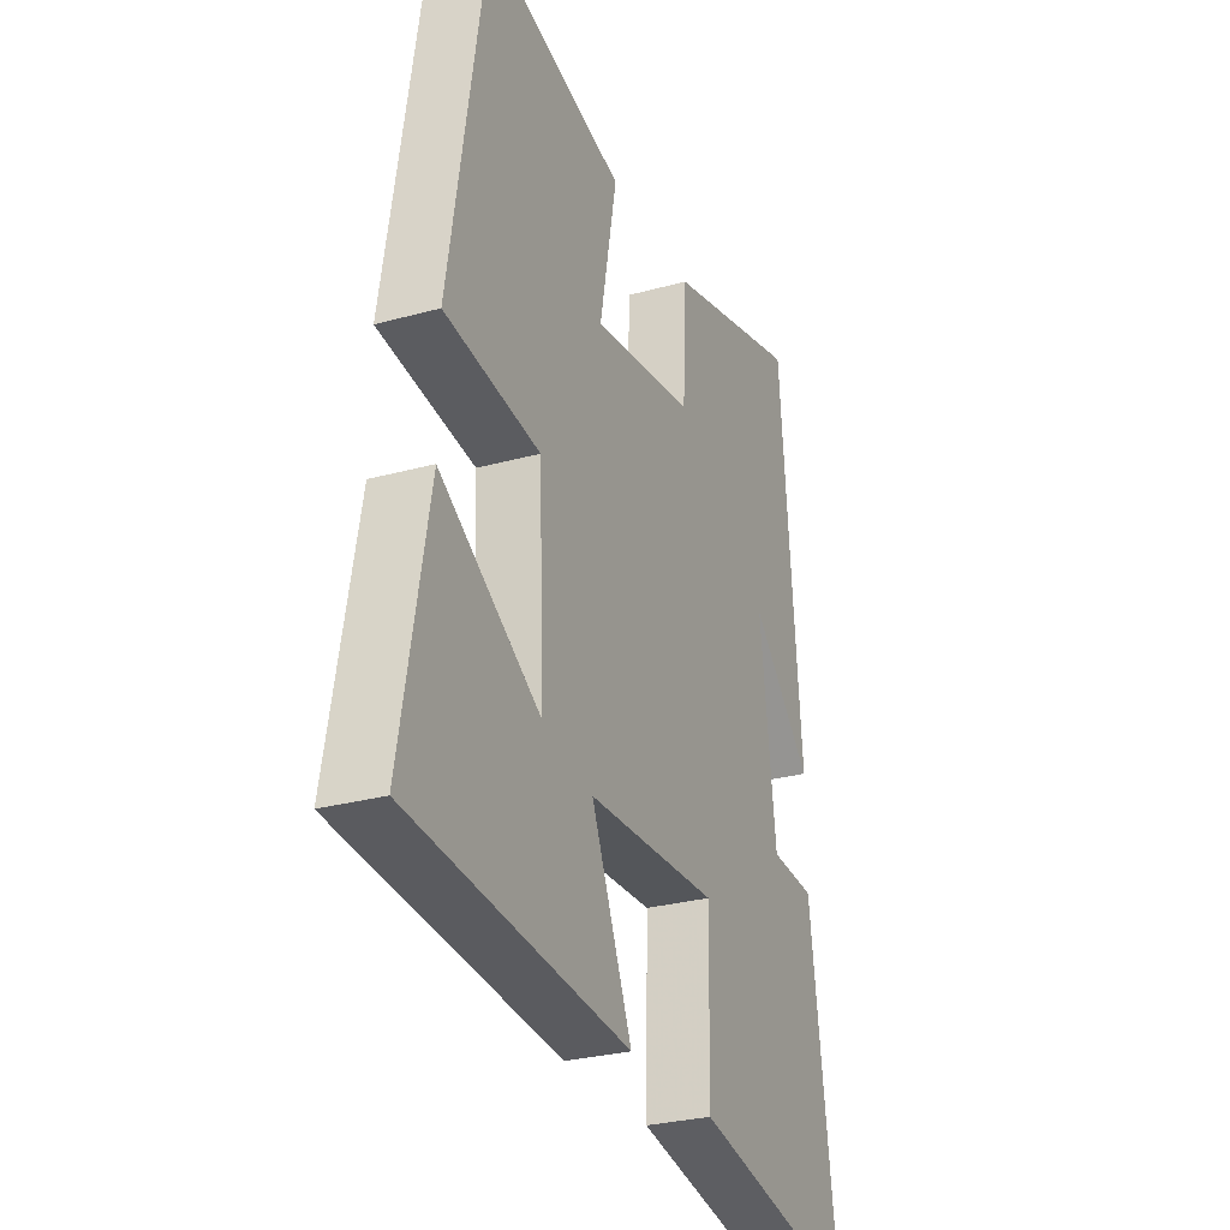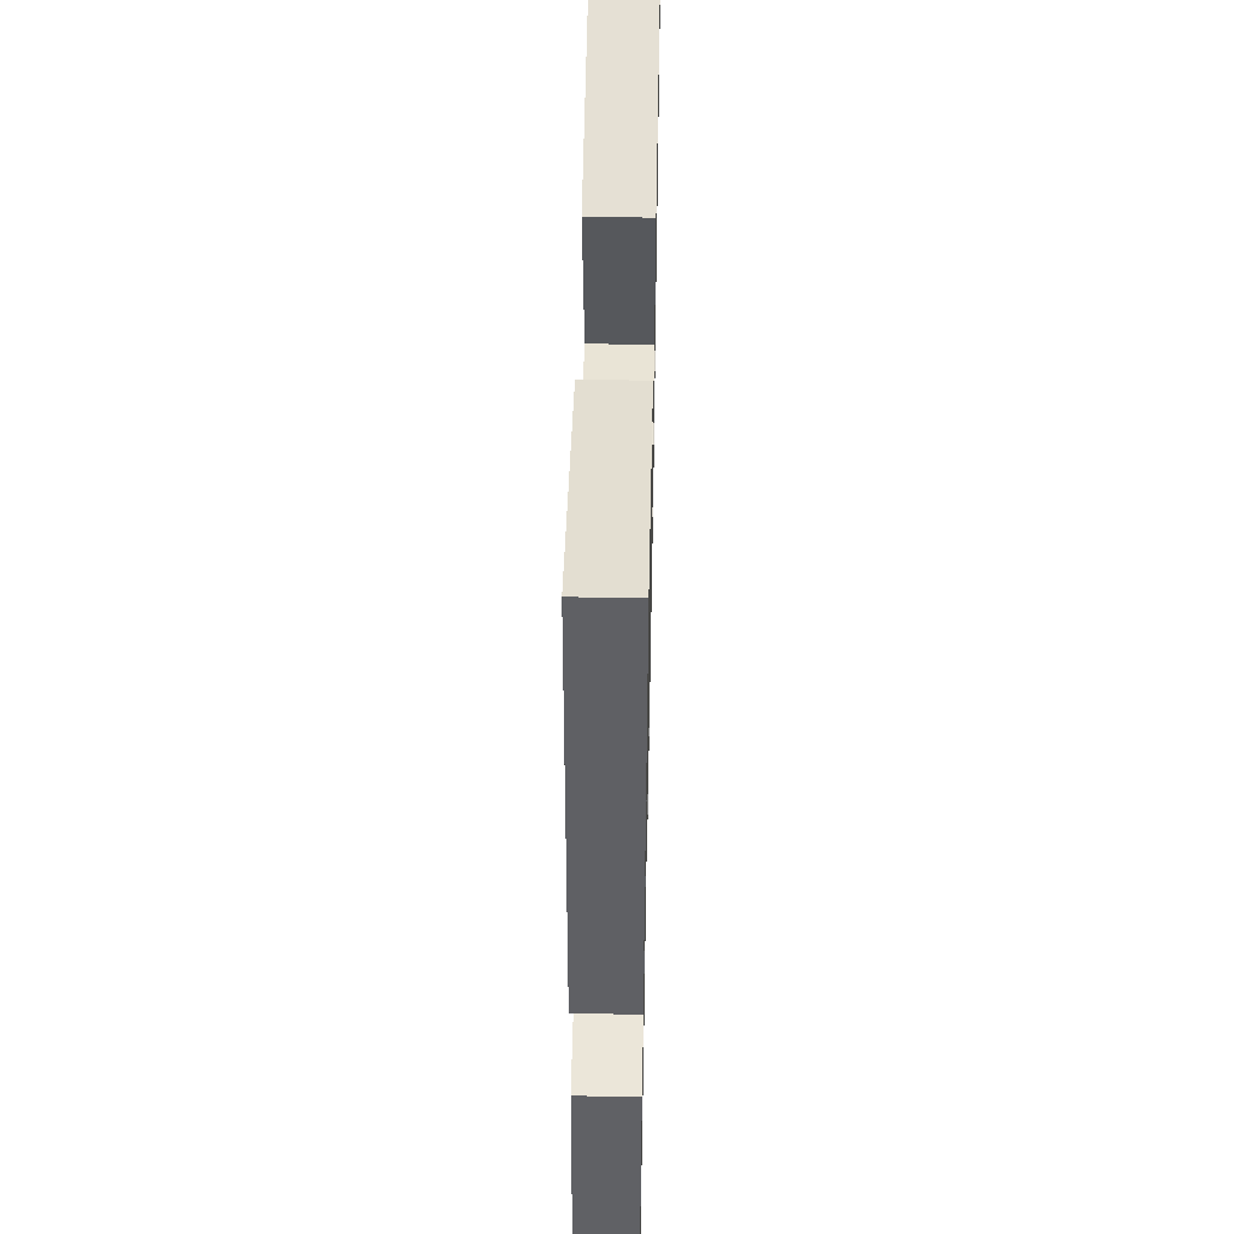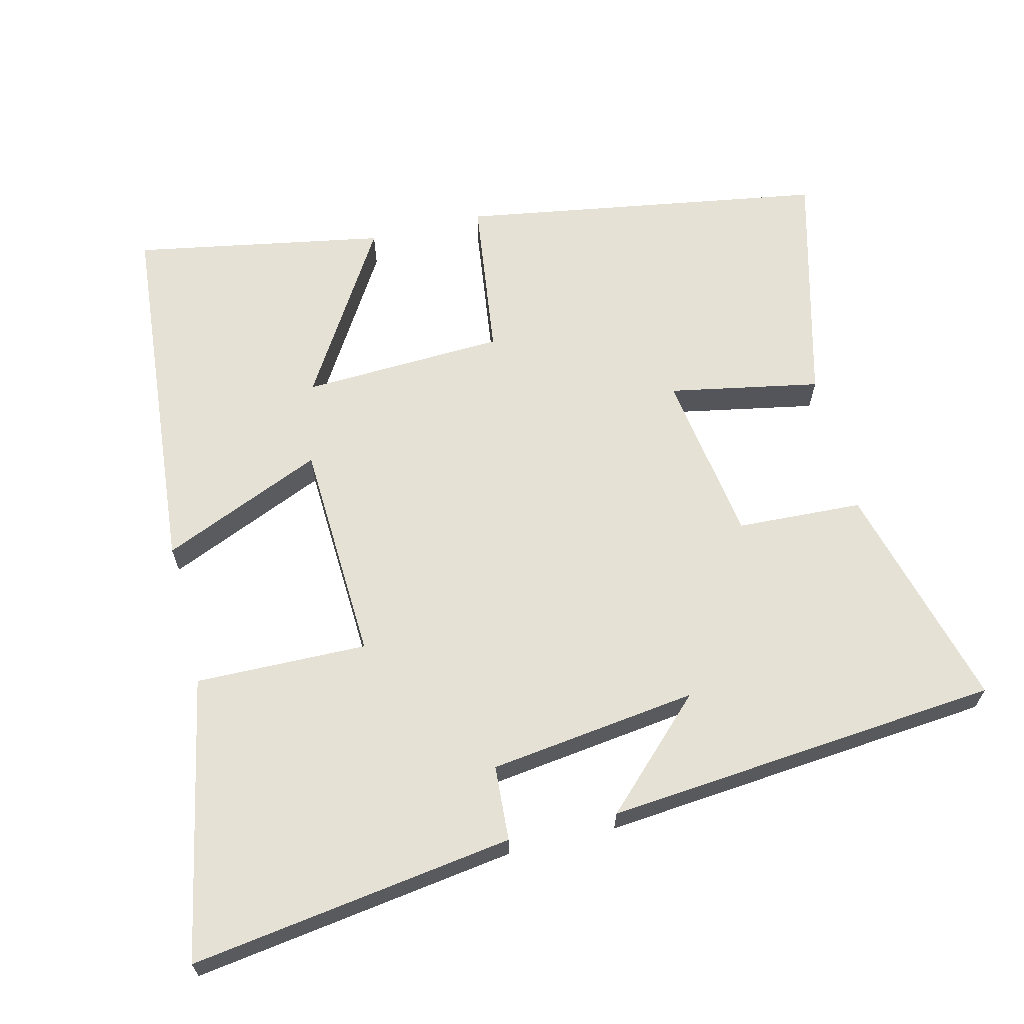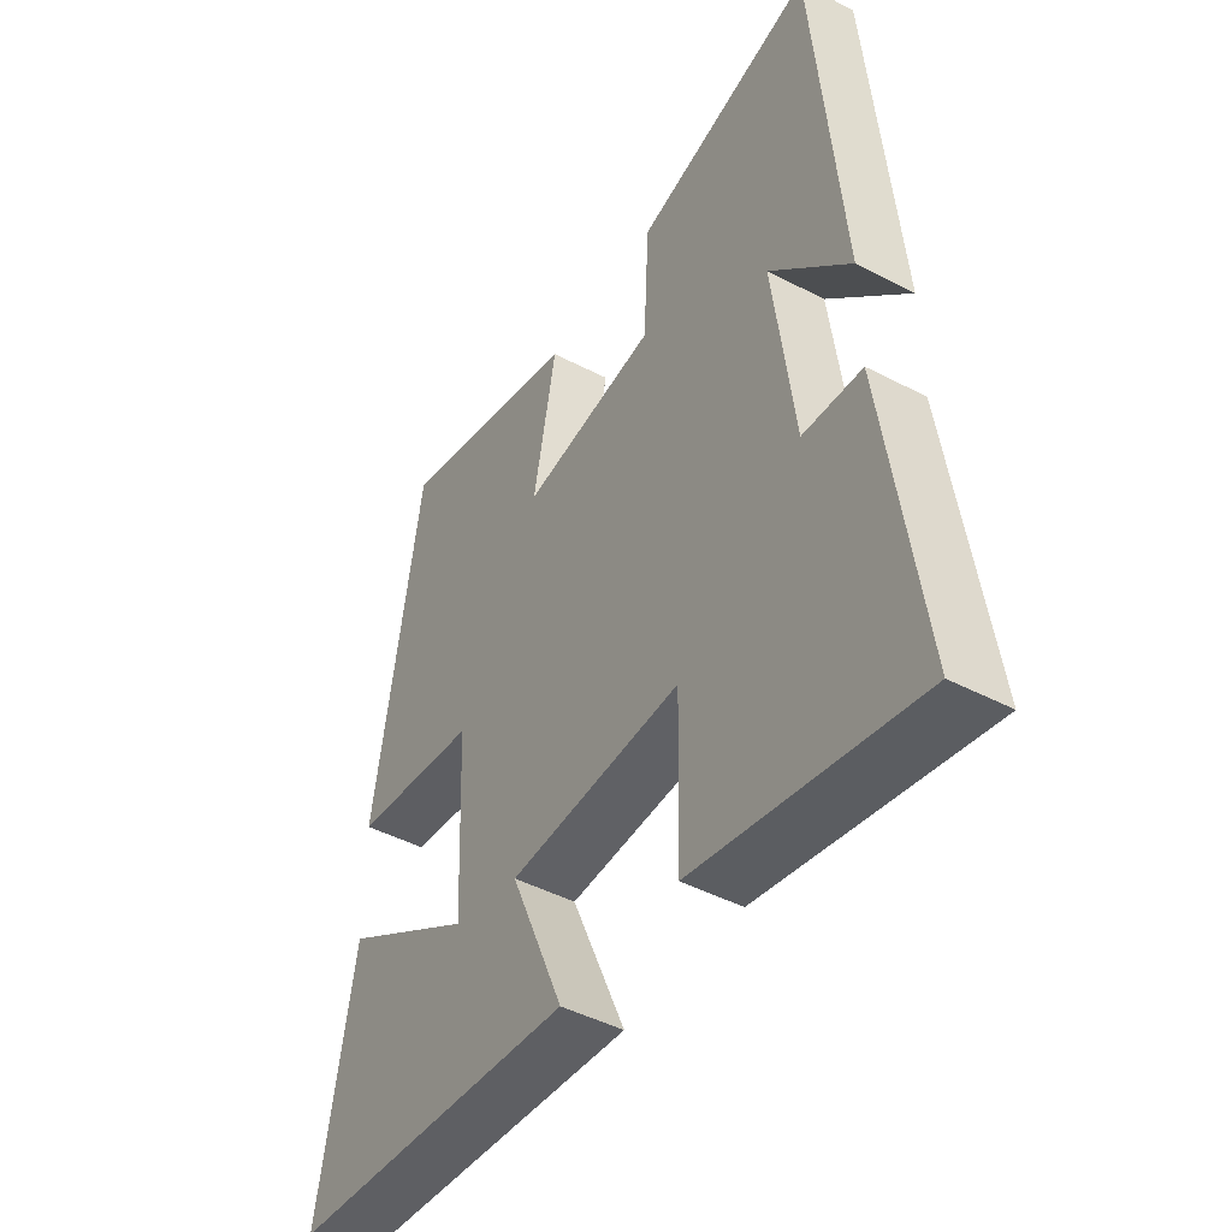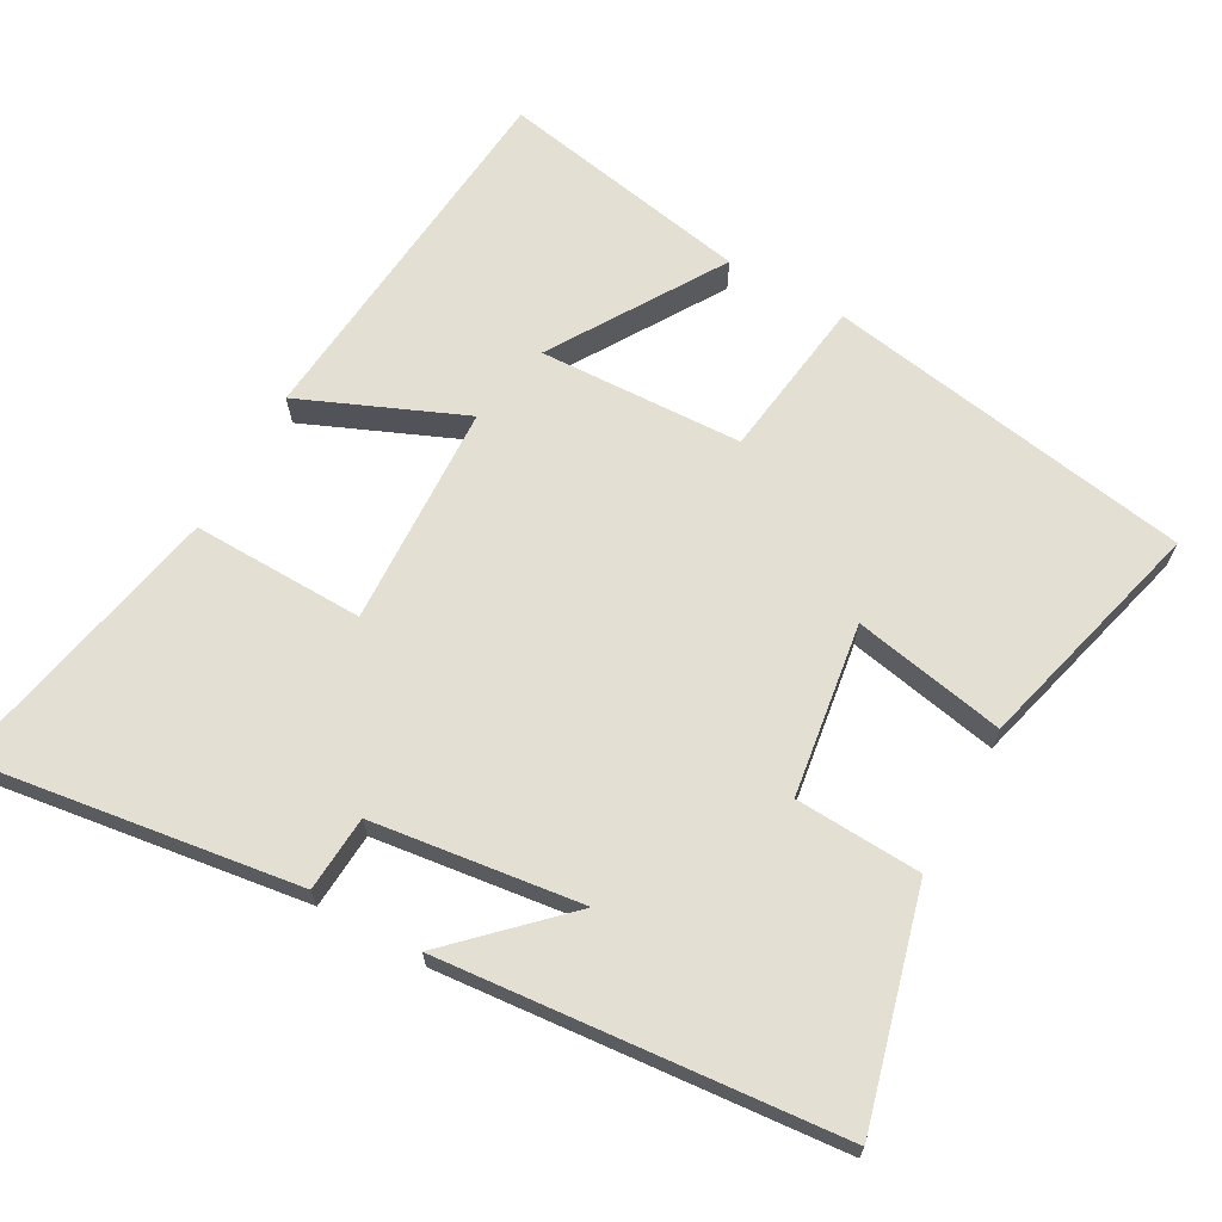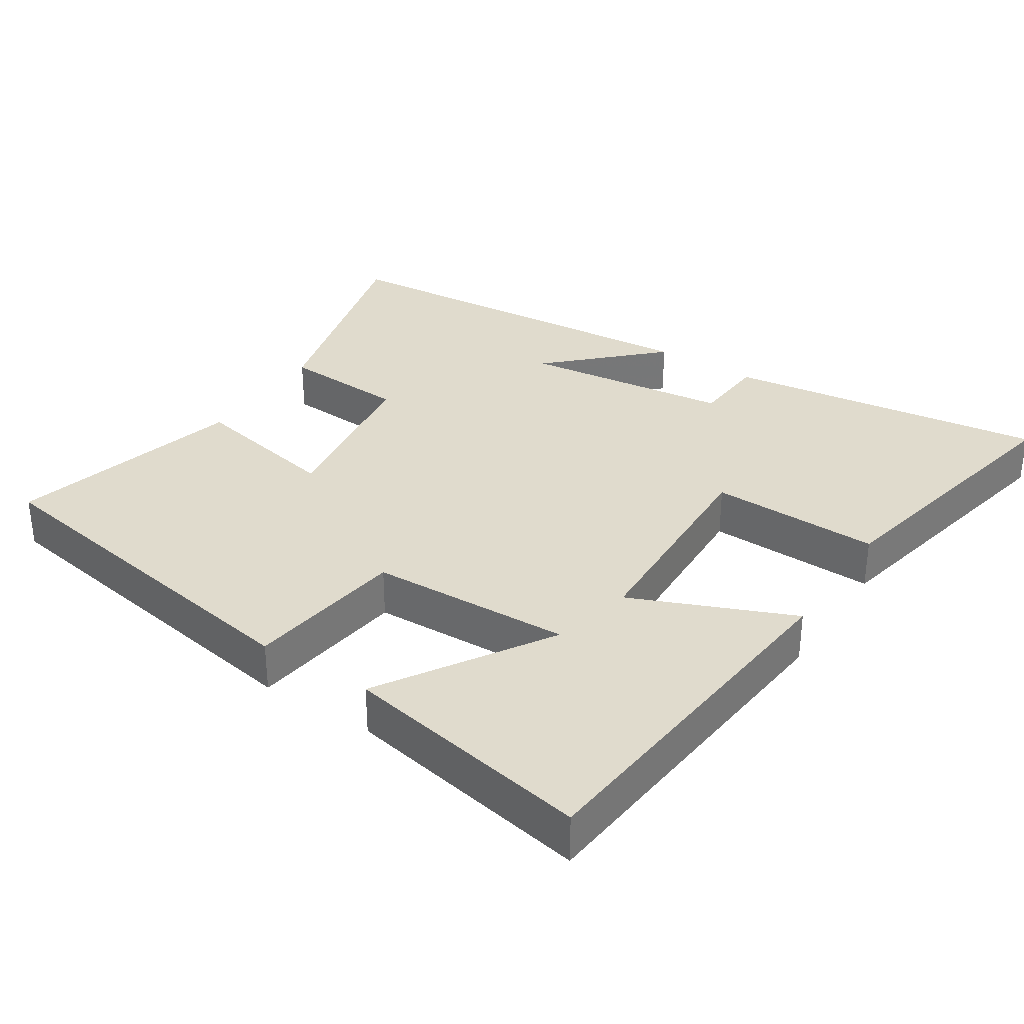
<metadata>
{"format":"obj","ext":"obj","renderer":"f3d","projection":"perspective","resolution":1024,"background":"white","views":[{"elev":-28.2,"azim":112.7,"up":"+Z"},{"elev":51.1,"azim":-88.8,"up":"+Z"},{"elev":64.8,"azim":-103.9,"up":"+Y"},{"elev":-45.6,"azim":-121.1,"up":"+Z"},{"elev":67.1,"azim":-60.8,"up":"+Y"},{"elev":33.3,"azim":123.3,"up":"+Y"}]}
</metadata>
<code>
v -0.45 0.07 0.586
v -0.128 0.07 0.5
v -0.119 0.07 0.323
v 0.123 0.07 0.287
v 0.082 0.07 0.5
v 0.415 0.07 0.587
v 0.5 0.07 0.071
v 0.273 0.07 0.041
v 0.261 0.07 -0.245
v 0.5 0.07 -0.097
v 0.565 0.07 -0.452
v 0.043 0.07 -0.5
v 0.14 0.07 -0.272
v -0.172 0.07 -0.258
v -0.167 0.07 -0.5
v -0.565 0.07 -0.58
v -0.5 0.07 -0.125
v -0.394 0.07 -0.118
v -0.356 0.07 0.176
v -0.5 0.07 0.029
v -0.45 0 0.586
v -0.128 0 0.5
v -0.119 0 0.323
v 0.123 0 0.287
v 0.082 0 0.5
v 0.415 0 0.587
v 0.5 0 0.071
v 0.273 0 0.041
v 0.261 0 -0.245
v 0.5 0 -0.097
v 0.565 0 -0.452
v 0.043 0 -0.5
v 0.14 0 -0.272
v -0.172 0 -0.258
v -0.167 0 -0.5
v -0.565 0 -0.58
v -0.5 0 -0.125
v -0.394 0 -0.118
v -0.356 0 0.176
v -0.5 0 0.029
f 19 20 1 2
f 18 19 2 3
f 15 16 17 18
f 14 15 18
f 13 14 18 3
f 11 12 13
f 9 10 11
f 9 11 13
f 8 9 13 3
f 4 5 6 7
f 3 4 7 8
f 22 21 40 39
f 23 22 39 38
f 38 37 36 35
f 38 35 34
f 23 38 34 33
f 33 32 31
f 31 30 29
f 33 31 29
f 23 33 29 28
f 27 26 25 24
f 28 27 24 23
f 1 21 22 2
f 2 22 23 3
f 3 23 24 4
f 4 24 25 5
f 5 25 26 6
f 6 26 27 7
f 7 27 28 8
f 8 28 29 9
f 9 29 30 10
f 10 30 31 11
f 11 31 32 12
f 12 32 33 13
f 13 33 34 14
f 14 34 35 15
f 15 35 36 16
f 16 36 37 17
f 17 37 38 18
f 18 38 39 19
f 19 39 40 20
f 20 40 21 1

</code>
